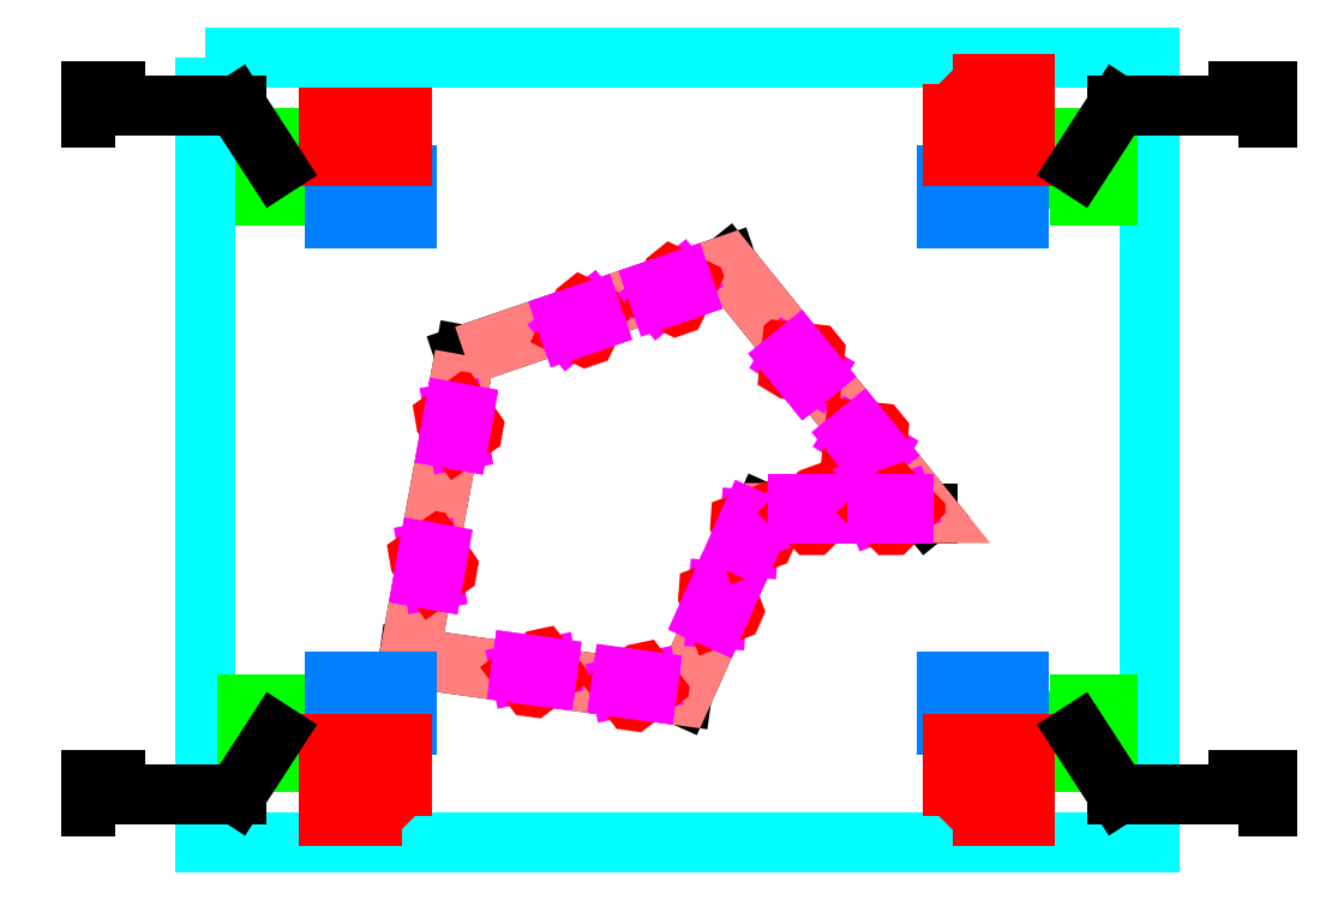
<metadata>
{"format":"dxf","ext":"dxf","renderer":"ezdxf+matplotlib","layout":"modelspace","background":"white","min_lineweight":24,"dpi":150}
</metadata>
<code>
0
SECTION
2
ENTITIES
0
INSERT
8
PP-WWP
2
GT 1
10
-3.758e+05
20
-2.272e+05
30
0
41
1
42
1
43
0
50
0
70
    1
71
    1
44
0
45
0
0
INSERT
8
PP-RWP
2
GHYTU
10
1.349e+04
20
-3739
30
0
41
-12
42
12
43
0
50
0
70
    1
71
    1
44
0
45
0
0
INSERT
8
PP-SWP
2
IC 1
10
-3.758e+05
20
-2.271e+05
30
0
41
1
42
1
43
0
50
0
70
    1
71
    1
44
0
45
0
0
LINE
8
0
10
497.9
20
457.3
11
606.8
21
494.5
0
LINE
8
0
10
606.8
20
494.5
11
689.8
21
391.8
0
LINE
8
0
10
689.8
20
391.8
11
621.8
21
391.8
0
LINE
8
0
10
621.8
20
391.8
11
587.9
21
316.2
0
LINE
8
0
10
587.9
20
316.2
11
474.8
21
331.8
0
LINE
8
0
10
474.8
20
331.8
11
497.9
21
457.3
0
LWPOLYLINE
8
PP-ROOM
90
    7
70
    0
43
0
10
497.9
20
457.3
10
606.8
20
494.5
10
689.8
20
391.8
10
621.8
20
391.8
10
587.9
20
316.2
10
474.8
20
331.8
10
497.9
20
457.3
0
LWPOLYLINE
8
PP-OUTER
90
    4
70
    1
43
0
10
390.1
20
580.8
10
781.6
20
580.8
10
781.6
20
255.2
10
390.1
20
255.2
0
INSERT
8
PP-WWP
2
GT 1
10
3.77e+05
20
-2.272e+05
30
0
41
-1
42
1
43
0
50
0
70
    1
71
    1
44
0
45
0
0
INSERT
8
PP-RWP
2
GHYTU
10
-1.231e+04
20
-3739
30
0
41
12
42
12
43
0
50
0
70
    1
71
    1
44
0
45
0
0
INSERT
8
PP-SWP
2
IC 1
10
3.769e+05
20
-2.271e+05
30
0
41
-1
42
1
43
0
50
0
70
    1
71
    1
44
0
45
0
0
INSERT
8
PP-WWP
2
GT 1
10
-3.758e+05
20
2.28e+05
30
0
41
-1
42
1
43
0
50
180
70
    1
71
    1
44
0
45
0
0
INSERT
8
PP-RWP
2
GHYTU
10
1.349e+04
20
4575
30
0
41
12
42
12
43
0
50
180
70
    1
71
    1
44
0
45
0
0
INSERT
8
PP-SWP
2
IC 1
10
-3.758e+05
20
2.28e+05
30
0
41
-1
42
1
43
0
50
180
70
    1
71
    1
44
0
45
0
0
INSERT
8
PP-WWP
2
GT 1
10
3.77e+05
20
2.28e+05
30
0
41
1
42
1
43
0
50
180
70
    1
71
    1
44
0
45
0
0
INSERT
8
PP-RWP
2
GHYTU
10
-1.231e+04
20
4575
30
0
41
-12
42
12
43
0
50
180
70
    1
71
    1
44
0
45
0
0
INSERT
8
PP-SWP
2
IC 1
10
3.769e+05
20
2.28e+05
30
0
41
1
42
1
43
0
50
180
70
    1
71
    1
44
0
45
0
0
INSERT
8
0
2
CCDD
10
1.557e+05
20
-2.239e+04
30
0
41
-0.5416
42
0.5416
43
0
50
352.1
70
    1
71
    1
44
0
45
0
0
INSERT
8
0
2
CCDD
10
6.59e+04
20
1.429e+05
30
0
41
-0.5416
42
0.5416
43
0
50
65.85
70
    1
71
    1
44
0
45
0
0
INSERT
8
0
2
CCDD
10
-9.691e+04
20
1.232e+05
30
0
41
-0.5416
42
0.5416
43
0
50
128.9
70
    1
71
    1
44
0
45
0
0
INSERT
8
0
2
CCDD
10
1.493e+05
20
4.994e+04
30
0
41
-0.5416
42
0.5416
43
0
50
18.86
70
    1
71
    1
44
0
45
0
0
INSERT
8
0
2
CCDD
10
2.942e+04
20
1.545e+05
30
0
41
-0.5416
42
0.5416
43
0
50
79.83
70
    1
71
    1
44
0
45
0
0
INSERT
8
0
2
CCDD
10
2.943e+04
20
1.545e+05
30
0
41
-0.5416
42
0.5416
43
0
50
79.83
70
    1
71
    1
44
0
45
0
0
INSERT
8
0
2
CCDD
10
-9.688e+04
20
1.232e+05
30
0
41
-0.5416
42
0.5416
43
0
50
128.9
70
    1
71
    1
44
0
45
0
0
INSERT
8
0
2
CCDD
10
1.557e+05
20
-2.239e+04
30
0
41
-0.5416
42
0.5416
43
0
50
352.1
70
    1
71
    1
44
0
45
0
0
INSERT
8
0
2
CCDD
10
6.592e+04
20
1.429e+05
30
0
41
-0.5416
42
0.5416
43
0
50
65.85
70
    1
71
    1
44
0
45
0
0
INSERT
8
0
2
CCDD
10
1.494e+05
20
4.996e+04
30
0
41
-0.5416
42
0.5416
43
0
50
18.86
70
    1
71
    1
44
0
45
0
0
INSERT
8
0
2
CCDD
10
1.574e+05
20
-881.1
30
0
41
-0.5416
42
0.5416
43
0
50
0
70
    1
71
    1
44
0
45
0
0
INSERT
8
0
2
CCDD
10
1.575e+05
20
-881.1
30
0
41
-0.5416
42
0.5416
43
0
50
0
70
    1
71
    1
44
0
45
0
0
LINE
8
TextLayer
10
419.5
20
535.5
11
403.2
21
560.7
0
LINE
8
TextLayer
10
403.2
20
560.7
11
353.2
21
560.7
0
MTEXT
8
TextLayer
10
342.2
20
567.7
30
0
40
1
41
9.972
71
    2
72
    5
1
\P        F.GL: None\P        I.LVL: None\P        DEPTH: None\P        GULLY TRAP\P        CHAMBER\P        SIZE: 1'0"X1'0"\P
7
standard
210
0
220
0
230
1
50
0
73
    1
44
1
0
LWPOLYLINE
8
TextLayerBoundry
90
    5
70
    0
43
0
10
353.2
20
555.7
10
343.2
20
555.7
10
343.2
20
566.7
10
353.2
20
566.7
10
353.2
20
555.7
0
LINE
8
TextLayer
10
752.3
20
535.5
11
768.6
21
560.7
0
LINE
8
TextLayer
10
768.6
20
560.7
11
818.6
21
560.7
0
MTEXT
8
TextLayer
10
818.6
20
567.7
30
0
40
1
41
9.972
71
    2
72
    5
1
\P        F.GL: None\P        I.LVL: None\P        DEPTH: None\P        GULLY TRAP\P        CHAMBER\P        SIZE: 1'0"X1'0"\P
7
standard
210
0
220
0
230
1
50
0
73
    1
44
1
0
LWPOLYLINE
8
TextLayerBoundry
90
    5
70
    0
43
0
10
818.6
20
555.7
10
830.6
20
555.7
10
830.6
20
566.7
10
818.6
20
566.7
10
818.6
20
555.7
0
LINE
8
TextLayer
10
419.5
20
300.5
11
403.2
21
275.3
0
LINE
8
TextLayer
10
403.2
20
275.3
11
353.2
21
275.3
0
MTEXT
8
TextLayer
10
342.2
20
282.3
30
0
40
1
41
9.972
71
    2
72
    5
1
\P        F.GL: None\P        I.LVL: None\P        DEPTH: None\P        GULLY TRAP\P        CHAMBER\P        SIZE: 1'0"X1'0"\P
7
standard
210
0
220
0
230
1
50
0
73
    1
44
1
0
LWPOLYLINE
8
TextLayerBoundry
90
    5
70
    0
43
0
10
353.2
20
270.3
10
343.2
20
270.3
10
343.2
20
281.3
10
353.2
20
281.3
10
353.2
20
270.3
0
LINE
8
TextLayer
10
752.3
20
300.5
11
768.6
21
275.3
0
LINE
8
TextLayer
10
768.6
20
275.3
11
818.6
21
275.3
0
MTEXT
8
TextLayer
10
818.6
20
282.3
30
0
40
1
41
9.972
71
    2
72
    5
1
\P        F.GL: None\P        I.LVL: None\P        DEPTH: None\P        GULLY TRAP\P        CHAMBER\P        SIZE: 1'0"X1'0"\P
7
standard
210
0
220
0
230
1
50
0
73
    1
44
1
0
LWPOLYLINE
8
TextLayerBoundry
90
    5
70
    0
43
0
10
818.6
20
270.3
10
830.6
20
270.3
10
830.6
20
281.3
10
818.6
20
281.3
10
818.6
20
270.3
0
ENDSEC
0
EOF

</code>
